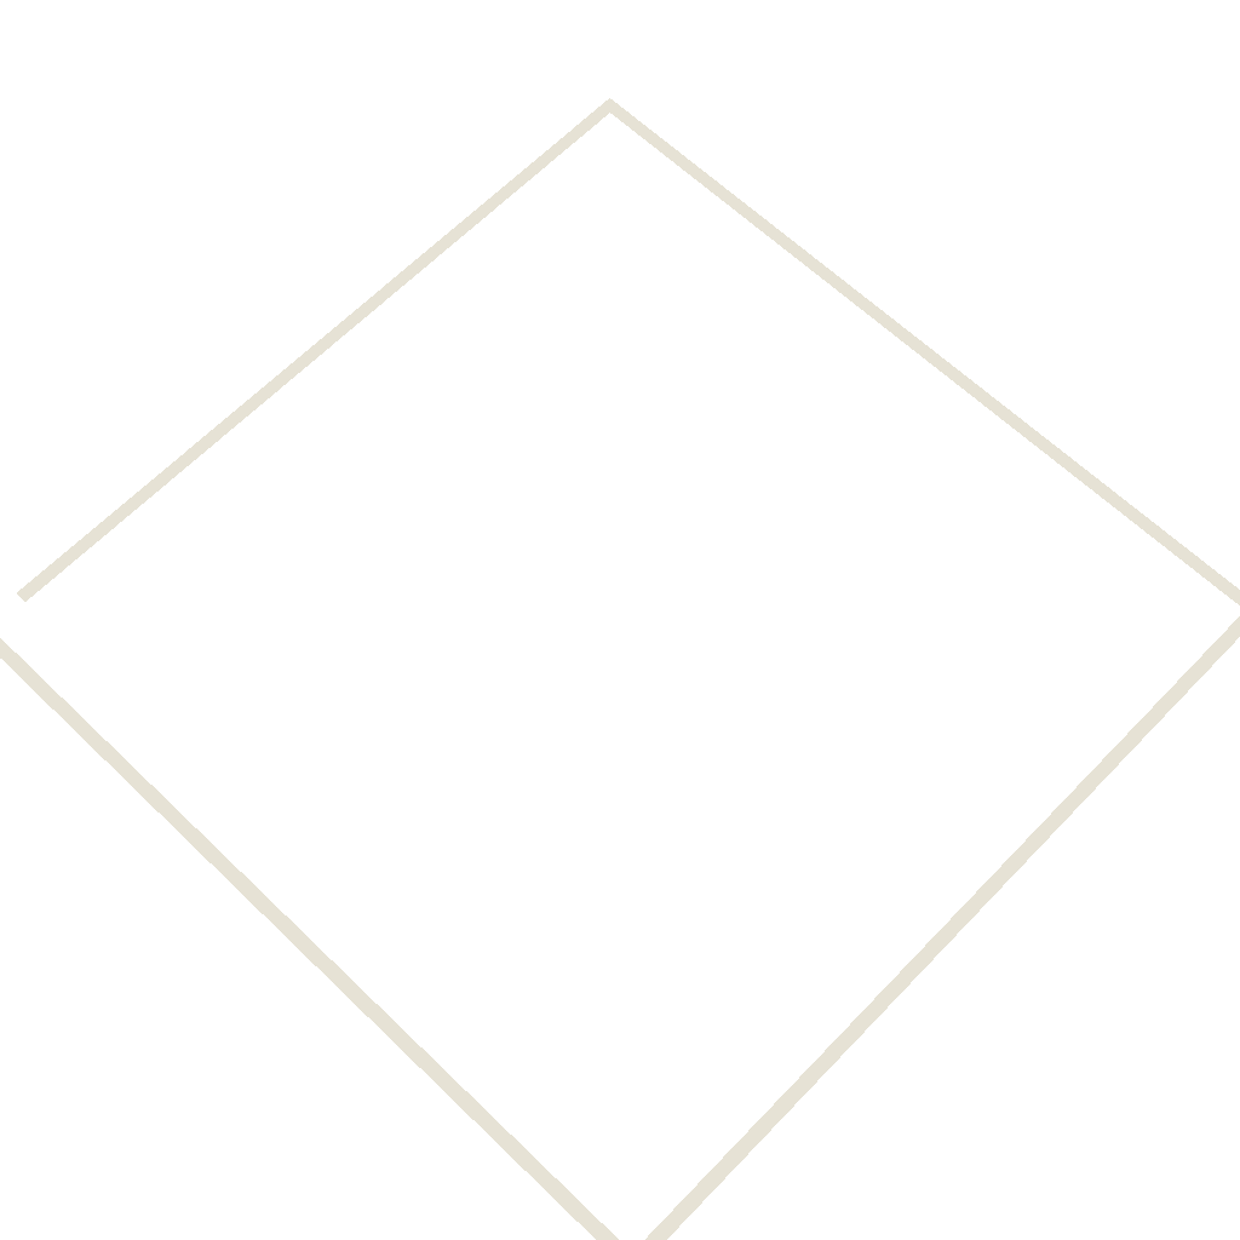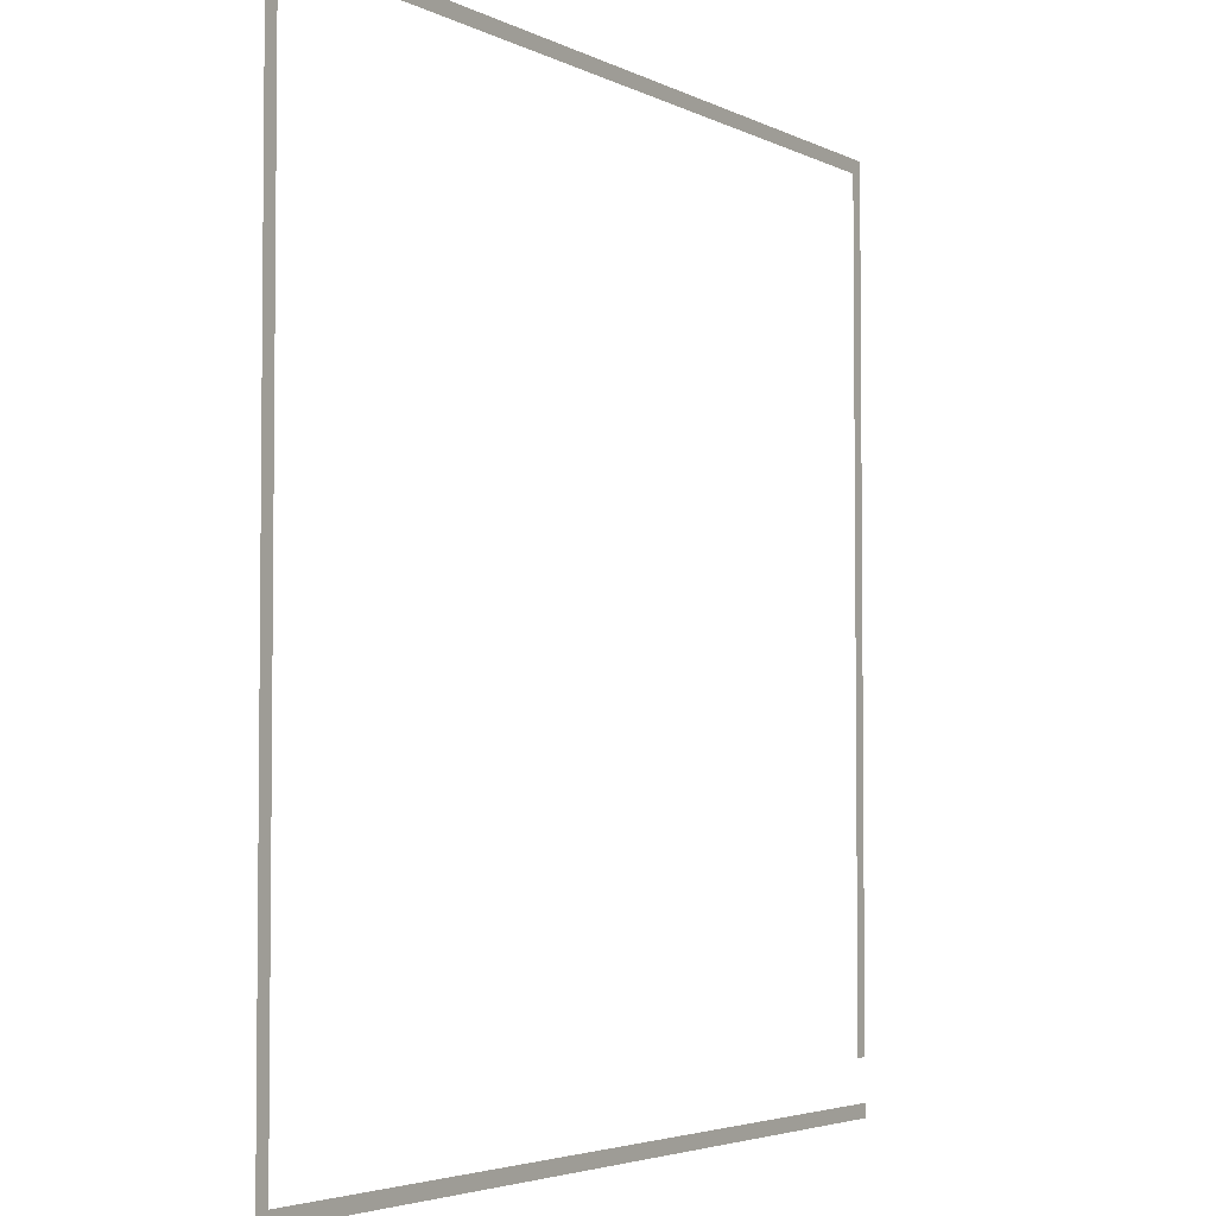
<metadata>
{"format":"obj","ext":"obj","renderer":"f3d","projection":"perspective","resolution":1024,"background":"white","views":[{"elev":64.0,"azim":44.0,"up":"+Z"},{"elev":-3.8,"azim":122.1,"up":"+Y"}]}
</metadata>
<code>
v 0 -1 0
v -1 -1 0
v -1 0 0
v 0 0 0
v -1 -1 0
v -2 -1 0
v -2 0 0
v -1 0 0
v -2 -1 0
v -3 -1 0
v -3 0 0
v -2 0 0
v -3 -1 0
v -4 -1 0
v -4 0 0
v -3 0 0
v -4 -1 0
v -5 -1 0
v -5 0 0
v -4 0 0
v -5 -1 0
v -6 -1 0
v -6 0 0
v -5 0 0
v -6 -1 0
v -7 -1 0
v -7 0 0
v -6 0 0
v -7 -1 0
v -8 -1 0
v -8 0 0
v -7 0 0
v -8 -1 0
v -9 -1 0
v -9 0 0
v -8 0 0
v -9 -1 0
v -10 -1 0
v -10 0 0
v -9 0 0
v -10 -1 0
v -11 -1 0
v -11 0 0
v -10 0 0
v -11 -1 0
v -12 -1 0
v -12 0 0
v -11 0 0
v -12 -1 0
v -13 -1 0
v -13 0 0
v -12 0 0
v -13 -1 0
v -14 -1 0
v -14 0 0
v -13 0 0
v -14 -1 0
v -15 -1 0
v -15 0 0
v -14 0 0
v -15 -1 0
v -16 -1 0
v -16 0 0
v -15 0 0
v -16 -1 0
v -17 -1 0
v -17 0 0
v -16 0 0
v -17 -1 0
v -18 -1 0
v -18 0 0
v -17 0 0
v -18 -1 0
v -19 -1 0
v -19 0 0
v -18 0 0
v -19 -1 0
v -20 -1 0
v -20 0 0
v -19 0 0
v -20 -1 0
v -21 -1 0
v -21 0 0
v -20 0 0
v -21 -1 0
v -22 -1 0
v -22 0 0
v -21 0 0
v -22 -1 0
v -23 -1 0
v -23 0 0
v -22 0 0
v -23 -1 0
v -24 -1 0
v -24 0 0
v -23 0 0
v -24 -1 0
v -25 -1 0
v -25 0 0
v -24 0 0
v -25 -1 0
v -26 -1 0
v -26 0 0
v -25 0 0
v -26 -1 0
v -27 -1 0
v -27 0 0
v -26 0 0
v -27 -1 0
v -28 -1 0
v -28 0 0
v -27 0 0
v -28 -1 0
v -29 -1 0
v -29 0 0
v -28 0 0
v -29 -1 0
v -30 -1 0
v -30 0 0
v -29 0 0
v -30 -1 0
v -31 -1 0
v -31 0 0
v -30 0 0
v -31 -1 0
v -32 -1 0
v -32 0 0
v -31 0 0
v -32 -1 0
v -33 -1 0
v -33 0 0
v -32 0 0
v -33 -1 0
v -34 -1 0
v -34 0 0
v -33 0 0
v -34 -1 0
v -35 -1 0
v -35 0 0
v -34 0 0
v -35 -1 0
v -36 -1 0
v -36 0 0
v -35 0 0
v -36 -1 0
v -37 -1 0
v -37 0 0
v -36 0 0
v -37 -1 0
v -38 -1 0
v -38 0 0
v -37 0 0
v -38 -1 0
v -39 -1 0
v -39 0 0
v -38 0 0
v -39 -1 0
v -40 -1 0
v -40 0 0
v -39 0 0
v -40 -1 0
v -41 -1 0
v -41 0 0
v -40 0 0
v -41 -1 0
v -42 -1 0
v -42 0 0
v -41 0 0
v -42 -1 0
v -43 -1 0
v -43 0 0
v -42 0 0
v -43 -1 0
v -44 -1 0
v -44 0 0
v -43 0 0
v -44 -1 0
v -45 -1 0
v -45 0 0
v -44 0 0
v -45 -1 0
v -46 -1 0
v -46 0 0
v -45 0 0
v -46 -1 0
v -47 -1 0
v -47 0 0
v -46 0 0
v -47 -1 0
v -48 -1 0
v -48 0 0
v -47 0 0
v -48 -1 0
v -49 -1 0
v -49 0 0
v -48 0 0
v -49 -1 0
v -50 -1 0
v -50 0 0
v -49 0 0
v -50 -1 0
v -51 -1 0
v -51 0 0
v -50 0 0
v -51 -1 0
v -52 -1 0
v -52 0 0
v -51 0 0
v -52 -1 0
v -53 -1 0
v -53 0 0
v -52 0 0
v -53 -1 0
v -54 -1 0
v -54 0 0
v -53 0 0
v -54 -1 0
v -55 -1 0
v -55 0 0
v -54 0 0
v -55 -1 0
v -56 -1 0
v -56 0 0
v -55 0 0
v -56 -1 0
v -57 -1 0
v -57 0 0
v -56 0 0
v -57 -1 0
v -58 -1 0
v -58 0 0
v -57 0 0
v -58 -1 0
v -59 -1 0
v -59 0 0
v -58 0 0
v -59 -1 0
v -60 -1 0
v -60 0 0
v -59 0 0
v -60 -1 0
v -61 -1 0
v -61 0 0
v -60 0 0
v -61 -1 0
v -62 -1 0
v -62 0 0
v -61 0 0
v -62 -1 0
v -63 -1 0
v -63 0 0
v -62 0 0
v -63 -1 0
v -64 -1 0
v -64 0 0
v -63 0 0
v 0 -2 0
v -1 -2 0
v -1 -1 0
v 0 -1 0
v -63 -2 0
v -64 -2 0
v -64 -1 0
v -63 -1 0
v 0 -3 0
v -1 -3 0
v -1 -2 0
v 0 -2 0
v -63 -3 0
v -64 -3 0
v -64 -2 0
v -63 -2 0
v 0 -4 0
v -1 -4 0
v -1 -3 0
v 0 -3 0
v -63 -4 0
v -64 -4 0
v -64 -3 0
v -63 -3 0
v 0 -5 0
v -1 -5 0
v -1 -4 0
v 0 -4 0
v -63 -5 0
v -64 -5 0
v -64 -4 0
v -63 -4 0
v 0 -6 0
v -1 -6 0
v -1 -5 0
v 0 -5 0
v -63 -6 0
v -64 -6 0
v -64 -5 0
v -63 -5 0
v 0 -7 0
v -1 -7 0
v -1 -6 0
v 0 -6 0
v -63 -7 0
v -64 -7 0
v -64 -6 0
v -63 -6 0
v 0 -8 0
v -1 -8 0
v -1 -7 0
v 0 -7 0
v -63 -8 0
v -64 -8 0
v -64 -7 0
v -63 -7 0
v 0 -9 0
v -1 -9 0
v -1 -8 0
v 0 -8 0
v -63 -9 0
v -64 -9 0
v -64 -8 0
v -63 -8 0
v 0 -10 0
v -1 -10 0
v -1 -9 0
v 0 -9 0
v -63 -10 0
v -64 -10 0
v -64 -9 0
v -63 -9 0
v 0 -11 0
v -1 -11 0
v -1 -10 0
v 0 -10 0
v -63 -11 0
v -64 -11 0
v -64 -10 0
v -63 -10 0
v 0 -12 0
v -1 -12 0
v -1 -11 0
v 0 -11 0
v -63 -12 0
v -64 -12 0
v -64 -11 0
v -63 -11 0
v 0 -13 0
v -1 -13 0
v -1 -12 0
v 0 -12 0
v -63 -13 0
v -64 -13 0
v -64 -12 0
v -63 -12 0
v 0 -14 0
v -1 -14 0
v -1 -13 0
v 0 -13 0
v -63 -14 0
v -64 -14 0
v -64 -13 0
v -63 -13 0
v 0 -15 0
v -1 -15 0
v -1 -14 0
v 0 -14 0
v -63 -15 0
v -64 -15 0
v -64 -14 0
v -63 -14 0
v 0 -16 0
v -1 -16 0
v -1 -15 0
v 0 -15 0
v -63 -16 0
v -64 -16 0
v -64 -15 0
v -63 -15 0
v 0 -17 0
v -1 -17 0
v -1 -16 0
v 0 -16 0
v -63 -17 0
v -64 -17 0
v -64 -16 0
v -63 -16 0
v 0 -18 0
v -1 -18 0
v -1 -17 0
v 0 -17 0
v -63 -18 0
v -64 -18 0
v -64 -17 0
v -63 -17 0
v 0 -19 0
v -1 -19 0
v -1 -18 0
v 0 -18 0
v -63 -19 0
v -64 -19 0
v -64 -18 0
v -63 -18 0
v 0 -20 0
v -1 -20 0
v -1 -19 0
v 0 -19 0
v -63 -20 0
v -64 -20 0
v -64 -19 0
v -63 -19 0
v 0 -21 0
v -1 -21 0
v -1 -20 0
v 0 -20 0
v -63 -21 0
v -64 -21 0
v -64 -20 0
v -63 -20 0
v 0 -22 0
v -1 -22 0
v -1 -21 0
v 0 -21 0
v -63 -22 0
v -64 -22 0
v -64 -21 0
v -63 -21 0
v 0 -23 0
v -1 -23 0
v -1 -22 0
v 0 -22 0
v -63 -23 0
v -64 -23 0
v -64 -22 0
v -63 -22 0
v 0 -24 0
v -1 -24 0
v -1 -23 0
v 0 -23 0
v -63 -24 0
v -64 -24 0
v -64 -23 0
v -63 -23 0
v 0 -25 0
v -1 -25 0
v -1 -24 0
v 0 -24 0
v -63 -25 0
v -64 -25 0
v -64 -24 0
v -63 -24 0
v 0 -26 0
v -1 -26 0
v -1 -25 0
v 0 -25 0
v -63 -26 0
v -64 -26 0
v -64 -25 0
v -63 -25 0
v 0 -27 0
v -1 -27 0
v -1 -26 0
v 0 -26 0
v -63 -27 0
v -64 -27 0
v -64 -26 0
v -63 -26 0
v 0 -28 0
v -1 -28 0
v -1 -27 0
v 0 -27 0
v -63 -28 0
v -64 -28 0
v -64 -27 0
v -63 -27 0
v 0 -29 0
v -1 -29 0
v -1 -28 0
v 0 -28 0
v -63 -29 0
v -64 -29 0
v -64 -28 0
v -63 -28 0
v 0 -30 0
v -1 -30 0
v -1 -29 0
v 0 -29 0
v -63 -30 0
v -64 -30 0
v -64 -29 0
v -63 -29 0
v 0 -31 0
v -1 -31 0
v -1 -30 0
v 0 -30 0
v -63 -31 0
v -64 -31 0
v -64 -30 0
v -63 -30 0
v 0 -32 0
v -1 -32 0
v -1 -31 0
v 0 -31 0
v -63 -32 0
v -64 -32 0
v -64 -31 0
v -63 -31 0
v 0 -33 0
v -1 -33 0
v -1 -32 0
v 0 -32 0
v -63 -33 0
v -64 -33 0
v -64 -32 0
v -63 -32 0
v 0 -34 0
v -1 -34 0
v -1 -33 0
v 0 -33 0
v -63 -34 0
v -64 -34 0
v -64 -33 0
v -63 -33 0
v 0 -35 0
v -1 -35 0
v -1 -34 0
v 0 -34 0
v -63 -35 0
v -64 -35 0
v -64 -34 0
v -63 -34 0
v 0 -36 0
v -1 -36 0
v -1 -35 0
v 0 -35 0
v -63 -36 0
v -64 -36 0
v -64 -35 0
v -63 -35 0
v 0 -37 0
v -1 -37 0
v -1 -36 0
v 0 -36 0
v -63 -37 0
v -64 -37 0
v -64 -36 0
v -63 -36 0
v 0 -38 0
v -1 -38 0
v -1 -37 0
v 0 -37 0
v -63 -38 0
v -64 -38 0
v -64 -37 0
v -63 -37 0
v 0 -39 0
v -1 -39 0
v -1 -38 0
v 0 -38 0
v -63 -39 0
v -64 -39 0
v -64 -38 0
v -63 -38 0
v 0 -40 0
v -1 -40 0
v -1 -39 0
v 0 -39 0
v -63 -40 0
v -64 -40 0
v -64 -39 0
v -63 -39 0
v 0 -41 0
v -1 -41 0
v -1 -40 0
v 0 -40 0
v -63 -41 0
v -64 -41 0
v -64 -40 0
v -63 -40 0
v 0 -42 0
v -1 -42 0
v -1 -41 0
v 0 -41 0
v -63 -42 0
v -64 -42 0
v -64 -41 0
v -63 -41 0
v 0 -43 0
v -1 -43 0
v -1 -42 0
v 0 -42 0
v -63 -43 0
v -64 -43 0
v -64 -42 0
v -63 -42 0
v 0 -44 0
v -1 -44 0
v -1 -43 0
v 0 -43 0
v -63 -44 0
v -64 -44 0
v -64 -43 0
v -63 -43 0
v 0 -45 0
v -1 -45 0
v -1 -44 0
v 0 -44 0
v -63 -45 0
v -64 -45 0
v -64 -44 0
v -63 -44 0
v 0 -46 0
v -1 -46 0
v -1 -45 0
v 0 -45 0
v -63 -46 0
v -64 -46 0
v -64 -45 0
v -63 -45 0
v 0 -47 0
v -1 -47 0
v -1 -46 0
v 0 -46 0
v -63 -47 0
v -64 -47 0
v -64 -46 0
v -63 -46 0
v 0 -48 0
v -1 -48 0
v -1 -47 0
v 0 -47 0
v -63 -48 0
v -64 -48 0
v -64 -47 0
v -63 -47 0
v 0 -49 0
v -1 -49 0
v -1 -48 0
v 0 -48 0
v -63 -49 0
v -64 -49 0
v -64 -48 0
v -63 -48 0
v 0 -50 0
v -1 -50 0
v -1 -49 0
v 0 -49 0
v -63 -50 0
v -64 -50 0
v -64 -49 0
v -63 -49 0
v 0 -51 0
v -1 -51 0
v -1 -50 0
v 0 -50 0
v -63 -51 0
v -64 -51 0
v -64 -50 0
v -63 -50 0
v 0 -52 0
v -1 -52 0
v -1 -51 0
v 0 -51 0
v -63 -52 0
v -64 -52 0
v -64 -51 0
v -63 -51 0
v 0 -53 0
v -1 -53 0
v -1 -52 0
v 0 -52 0
v -63 -53 0
v -64 -53 0
v -64 -52 0
v -63 -52 0
v 0 -54 0
v -1 -54 0
v -1 -53 0
v 0 -53 0
v -63 -54 0
v -64 -54 0
v -64 -53 0
v -63 -53 0
v 0 -55 0
v -1 -55 0
v -1 -54 0
v 0 -54 0
v -63 -55 0
v -64 -55 0
v -64 -54 0
v -63 -54 0
v 0 -56 0
v -1 -56 0
v -1 -55 0
v 0 -55 0
v -63 -56 0
v -64 -56 0
v -64 -55 0
v -63 -55 0
v 0 -57 0
v -1 -57 0
v -1 -56 0
v 0 -56 0
v -63 -57 0
v -64 -57 0
v -64 -56 0
v -63 -56 0
v 0 -58 0
v -1 -58 0
v -1 -57 0
v 0 -57 0
v -63 -58 0
v -64 -58 0
v -64 -57 0
v -63 -57 0
v 0 -59 0
v -1 -59 0
v -1 -58 0
v 0 -58 0
v -63 -59 0
v -64 -59 0
v -64 -58 0
v -63 -58 0
v 0 -60 0
v -1 -60 0
v -1 -59 0
v 0 -59 0
v -63 -60 0
v -64 -60 0
v -64 -59 0
v -63 -59 0
v 0 -61 0
v -1 -61 0
v -1 -60 0
v 0 -60 0
v 0 -62 0
v -1 -62 0
v -1 -61 0
v 0 -61 0
v 0 -63 0
v -1 -63 0
v -1 -62 0
v 0 -62 0
v 0 -64 0
v -1 -64 0
v -1 -63 0
v 0 -63 0
v -1 -64 0
v -2 -64 0
v -2 -63 0
v -1 -63 0
v -2 -64 0
v -3 -64 0
v -3 -63 0
v -2 -63 0
v -3 -64 0
v -4 -64 0
v -4 -63 0
v -3 -63 0
v -4 -64 0
v -5 -64 0
v -5 -63 0
v -4 -63 0
v -5 -64 0
v -6 -64 0
v -6 -63 0
v -5 -63 0
v -6 -64 0
v -7 -64 0
v -7 -63 0
v -6 -63 0
v -7 -64 0
v -8 -64 0
v -8 -63 0
v -7 -63 0
v -8 -64 0
v -9 -64 0
v -9 -63 0
v -8 -63 0
v -9 -64 0
v -10 -64 0
v -10 -63 0
v -9 -63 0
v -10 -64 0
v -11 -64 0
v -11 -63 0
v -10 -63 0
v -11 -64 0
v -12 -64 0
v -12 -63 0
v -11 -63 0
v -12 -64 0
v -13 -64 0
v -13 -63 0
v -12 -63 0
v -13 -64 0
v -14 -64 0
v -14 -63 0
v -13 -63 0
v -14 -64 0
v -15 -64 0
v -15 -63 0
v -14 -63 0
v -15 -64 0
v -16 -64 0
v -16 -63 0
v -15 -63 0
v -16 -64 0
v -17 -64 0
v -17 -63 0
v -16 -63 0
v -17 -64 0
v -18 -64 0
v -18 -63 0
v -17 -63 0
v -18 -64 0
v -19 -64 0
v -19 -63 0
v -18 -63 0
v -19 -64 0
v -20 -64 0
v -20 -63 0
v -19 -63 0
v -20 -64 0
v -21 -64 0
v -21 -63 0
v -20 -63 0
v -21 -64 0
v -22 -64 0
v -22 -63 0
v -21 -63 0
v -22 -64 0
v -23 -64 0
v -23 -63 0
v -22 -63 0
v -23 -64 0
v -24 -64 0
v -24 -63 0
v -23 -63 0
v -24 -64 0
v -25 -64 0
v -25 -63 0
v -24 -63 0
v -25 -64 0
v -26 -64 0
v -26 -63 0
v -25 -63 0
v -26 -64 0
v -27 -64 0
v -27 -63 0
v -26 -63 0
v -27 -64 0
v -28 -64 0
v -28 -63 0
v -27 -63 0
v -28 -64 0
v -29 -64 0
v -29 -63 0
v -28 -63 0
v -29 -64 0
v -30 -64 0
v -30 -63 0
v -29 -63 0
v -30 -64 0
v -31 -64 0
v -31 -63 0
v -30 -63 0
v -31 -64 0
v -32 -64 0
v -32 -63 0
v -31 -63 0
v -32 -64 0
v -33 -64 0
v -33 -63 0
v -32 -63 0
v -33 -64 0
v -34 -64 0
v -34 -63 0
v -33 -63 0
v -34 -64 0
v -35 -64 0
v -35 -63 0
v -34 -63 0
v -35 -64 0
v -36 -64 0
v -36 -63 0
v -35 -63 0
v -36 -64 0
v -37 -64 0
v -37 -63 0
v -36 -63 0
v -37 -64 0
v -38 -64 0
v -38 -63 0
v -37 -63 0
v -38 -64 0
v -39 -64 0
v -39 -63 0
v -38 -63 0
v -39 -64 0
v -40 -64 0
v -40 -63 0
v -39 -63 0
v -40 -64 0
v -41 -64 0
v -41 -63 0
v -40 -63 0
v -41 -64 0
v -42 -64 0
v -42 -63 0
v -41 -63 0
v -42 -64 0
v -43 -64 0
v -43 -63 0
v -42 -63 0
v -43 -64 0
v -44 -64 0
v -44 -63 0
v -43 -63 0
v -44 -64 0
v -45 -64 0
v -45 -63 0
v -44 -63 0
v -45 -64 0
v -46 -64 0
v -46 -63 0
v -45 -63 0
v -46 -64 0
v -47 -64 0
v -47 -63 0
v -46 -63 0
v -47 -64 0
v -48 -64 0
v -48 -63 0
v -47 -63 0
v -48 -64 0
v -49 -64 0
v -49 -63 0
v -48 -63 0
v -49 -64 0
v -50 -64 0
v -50 -63 0
v -49 -63 0
v -50 -64 0
v -51 -64 0
v -51 -63 0
v -50 -63 0
v -51 -64 0
v -52 -64 0
v -52 -63 0
v -51 -63 0
v -52 -64 0
v -53 -64 0
v -53 -63 0
v -52 -63 0
v -53 -64 0
v -54 -64 0
v -54 -63 0
v -53 -63 0
v -54 -64 0
v -55 -64 0
v -55 -63 0
v -54 -63 0
v -55 -64 0
v -56 -64 0
v -56 -63 0
v -55 -63 0
v -56 -64 0
v -57 -64 0
v -57 -63 0
v -56 -63 0
v -57 -64 0
v -58 -64 0
v -58 -63 0
v -57 -63 0
v -58 -64 0
v -59 -64 0
v -59 -63 0
v -58 -63 0
v -59 -64 0
v -60 -64 0
v -60 -63 0
v -59 -63 0
v -60 -64 0
v -61 -64 0
v -61 -63 0
v -60 -63 0
v -61 -64 0
v -62 -64 0
v -62 -63 0
v -61 -63 0
v -62 -64 0
v -63 -64 0
v -63 -63 0
v -62 -63 0
v -63 -64 0
v -64 -64 0
v -64 -63 0
v -63 -63 0
g green_ruins_2_mesh_0002
f 1 2 3 4
f 5 6 7 8
f 9 10 11 12
f 13 14 15 16
f 17 18 19 20
f 21 22 23 24
f 25 26 27 28
f 29 30 31 32
f 33 34 35 36
f 37 38 39 40
f 41 42 43 44
f 45 46 47 48
f 49 50 51 52
f 53 54 55 56
f 57 58 59 60
f 61 62 63 64
f 65 66 67 68
f 69 70 71 72
f 73 74 75 76
f 77 78 79 80
f 81 82 83 84
f 85 86 87 88
f 89 90 91 92
f 93 94 95 96
f 97 98 99 100
f 101 102 103 104
f 105 106 107 108
f 109 110 111 112
f 113 114 115 116
f 117 118 119 120
f 121 122 123 124
f 125 126 127 128
f 129 130 131 132
f 133 134 135 136
f 137 138 139 140
f 141 142 143 144
f 145 146 147 148
f 149 150 151 152
f 153 154 155 156
f 157 158 159 160
f 161 162 163 164
f 165 166 167 168
f 169 170 171 172
f 173 174 175 176
f 177 178 179 180
f 181 182 183 184
f 185 186 187 188
f 189 190 191 192
f 193 194 195 196
f 197 198 199 200
f 201 202 203 204
f 205 206 207 208
f 209 210 211 212
f 213 214 215 216
f 217 218 219 220
f 221 222 223 224
f 225 226 227 228
f 229 230 231 232
f 233 234 235 236
f 237 238 239 240
f 241 242 243 244
f 245 246 247 248
f 249 250 251 252
f 253 254 255 256
f 257 258 259 260
f 261 262 263 264
f 265 266 267 268
f 269 270 271 272
f 273 274 275 276
f 277 278 279 280
f 281 282 283 284
f 285 286 287 288
f 289 290 291 292
f 293 294 295 296
f 297 298 299 300
f 301 302 303 304
f 305 306 307 308
f 309 310 311 312
f 313 314 315 316
f 317 318 319 320
f 321 322 323 324
f 325 326 327 328
f 329 330 331 332
f 333 334 335 336
f 337 338 339 340
f 341 342 343 344
f 345 346 347 348
f 349 350 351 352
f 353 354 355 356
f 357 358 359 360
f 361 362 363 364
f 365 366 367 368
f 369 370 371 372
f 373 374 375 376
f 377 378 379 380
f 381 382 383 384
f 385 386 387 388
f 389 390 391 392
f 393 394 395 396
f 397 398 399 400
f 401 402 403 404
f 405 406 407 408
f 409 410 411 412
f 413 414 415 416
f 417 418 419 420
f 421 422 423 424
f 425 426 427 428
f 429 430 431 432
f 433 434 435 436
f 437 438 439 440
f 441 442 443 444
f 445 446 447 448
f 449 450 451 452
f 453 454 455 456
f 457 458 459 460
f 461 462 463 464
f 465 466 467 468
f 469 470 471 472
f 473 474 475 476
f 477 478 479 480
f 481 482 483 484
f 485 486 487 488
f 489 490 491 492
f 493 494 495 496
f 497 498 499 500
f 501 502 503 504
f 505 506 507 508
f 509 510 511 512
f 513 514 515 516
f 517 518 519 520
f 521 522 523 524
f 525 526 527 528
f 529 530 531 532
f 533 534 535 536
f 537 538 539 540
f 541 542 543 544
f 545 546 547 548
f 549 550 551 552
f 553 554 555 556
f 557 558 559 560
f 561 562 563 564
f 565 566 567 568
f 569 570 571 572
f 573 574 575 576
f 577 578 579 580
f 581 582 583 584
f 585 586 587 588
f 589 590 591 592
f 593 594 595 596
f 597 598 599 600
f 601 602 603 604
f 605 606 607 608
f 609 610 611 612
f 613 614 615 616
f 617 618 619 620
f 621 622 623 624
f 625 626 627 628
f 629 630 631 632
f 633 634 635 636
f 637 638 639 640
f 641 642 643 644
f 645 646 647 648
f 649 650 651 652
f 653 654 655 656
f 657 658 659 660
f 661 662 663 664
f 665 666 667 668
f 669 670 671 672
f 673 674 675 676
f 677 678 679 680
f 681 682 683 684
f 685 686 687 688
f 689 690 691 692
f 693 694 695 696
f 697 698 699 700
f 701 702 703 704
f 705 706 707 708
f 709 710 711 712
f 713 714 715 716
f 717 718 719 720
f 721 722 723 724
f 725 726 727 728
f 729 730 731 732
f 733 734 735 736
f 737 738 739 740
f 741 742 743 744
f 745 746 747 748
f 749 750 751 752
f 753 754 755 756
f 757 758 759 760
f 761 762 763 764
f 765 766 767 768
f 769 770 771 772
f 773 774 775 776
f 777 778 779 780
f 781 782 783 784
f 785 786 787 788
f 789 790 791 792
f 793 794 795 796
f 797 798 799 800
f 801 802 803 804
f 805 806 807 808
f 809 810 811 812
f 813 814 815 816
f 817 818 819 820
f 821 822 823 824
f 825 826 827 828
f 829 830 831 832
f 833 834 835 836
f 837 838 839 840
f 841 842 843 844
f 845 846 847 848
f 849 850 851 852
f 853 854 855 856
f 857 858 859 860
f 861 862 863 864
f 865 866 867 868
f 869 870 871 872
f 873 874 875 876
f 877 878 879 880
f 881 882 883 884
f 885 886 887 888
f 889 890 891 892
f 893 894 895 896
f 897 898 899 900
f 901 902 903 904
f 905 906 907 908
f 909 910 911 912
f 913 914 915 916
f 917 918 919 920
f 921 922 923 924
f 925 926 927 928
f 929 930 931 932
f 933 934 935 936
f 937 938 939 940
f 941 942 943 944
f 945 946 947 948
f 949 950 951 952
f 953 954 955 956
f 957 958 959 960
f 961 962 963 964
f 965 966 967 968
f 969 970 971 972
f 973 974 975 976
f 977 978 979 980
f 981 982 983 984
f 985 986 987 988
f 989 990 991 992
f 993 994 995 996

</code>
